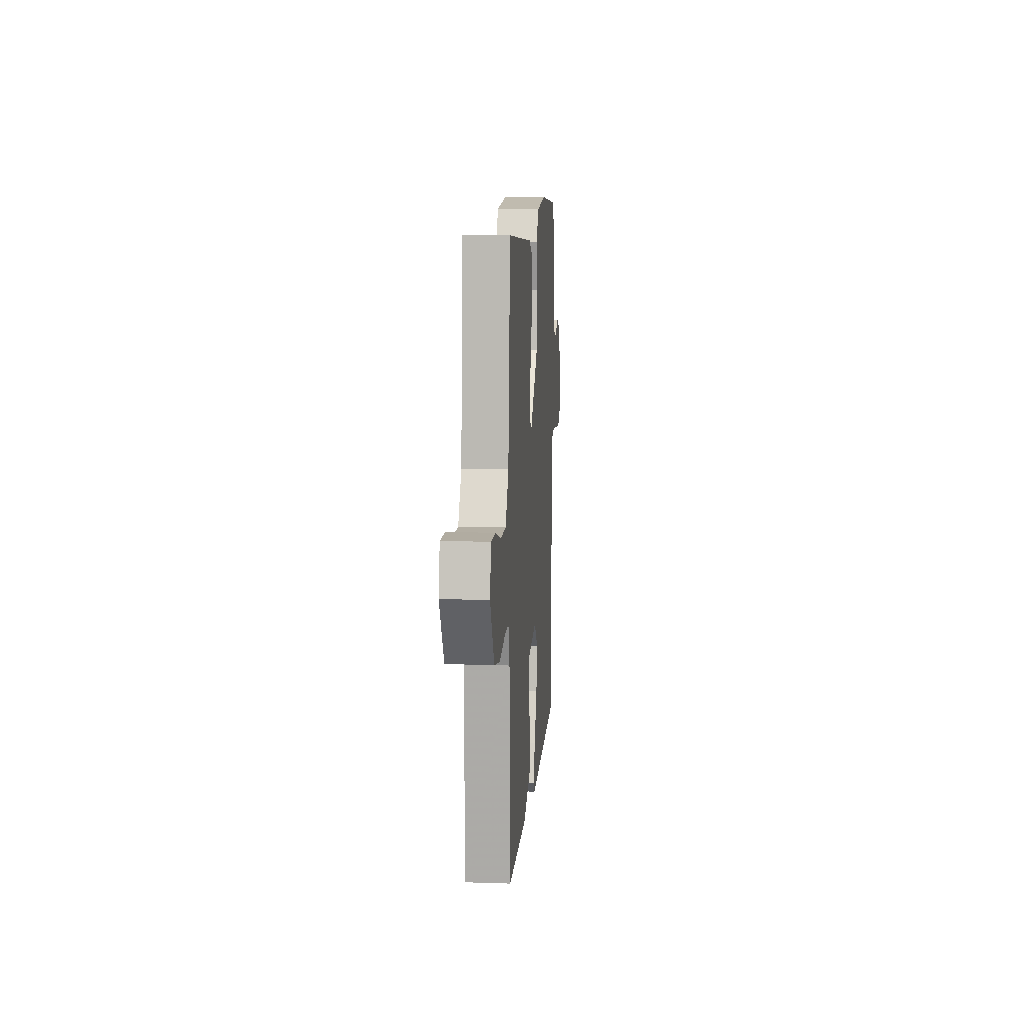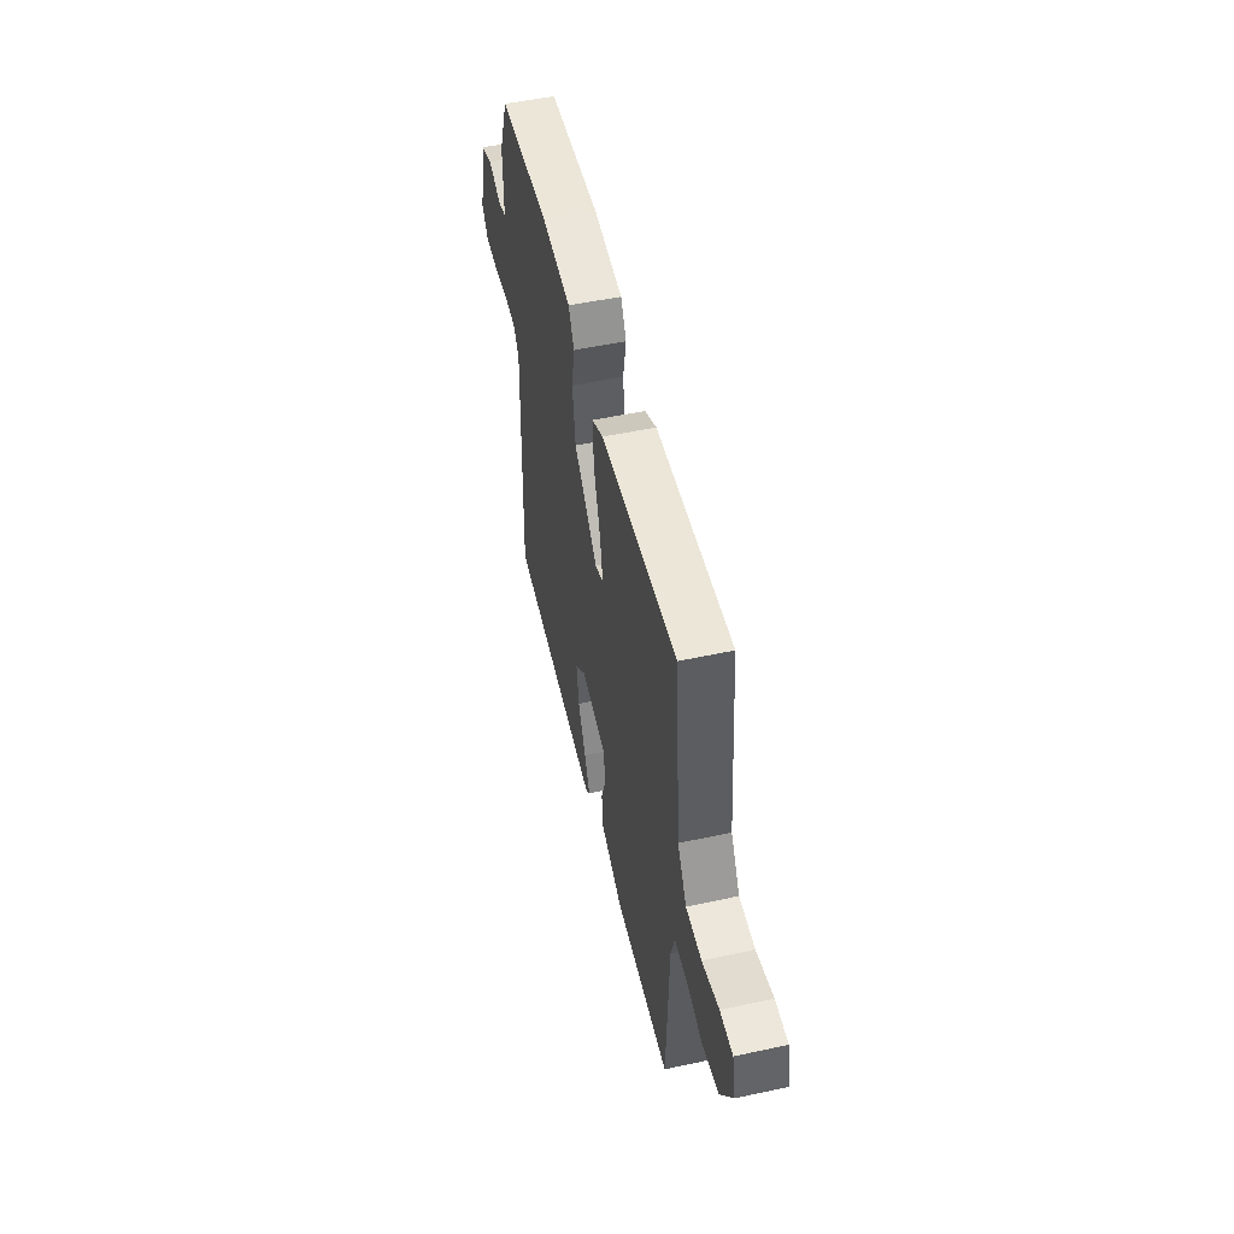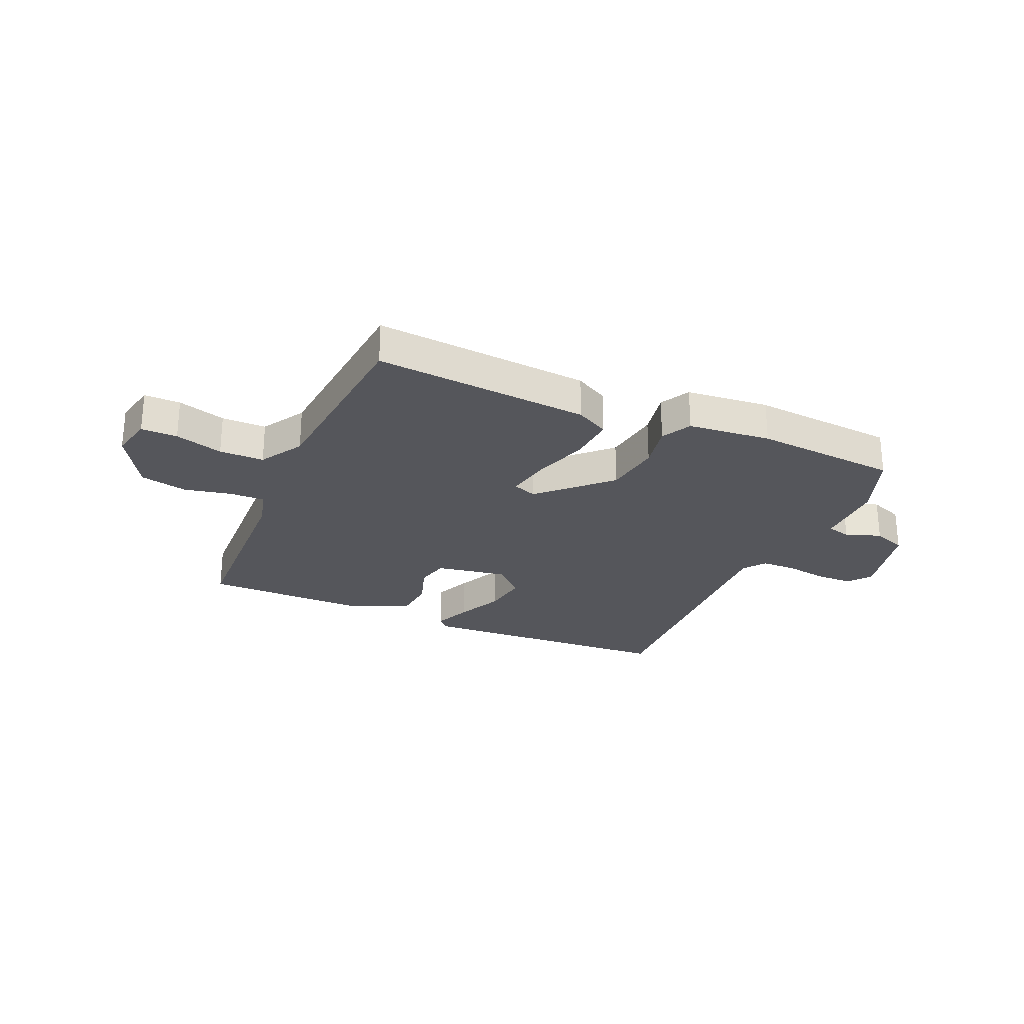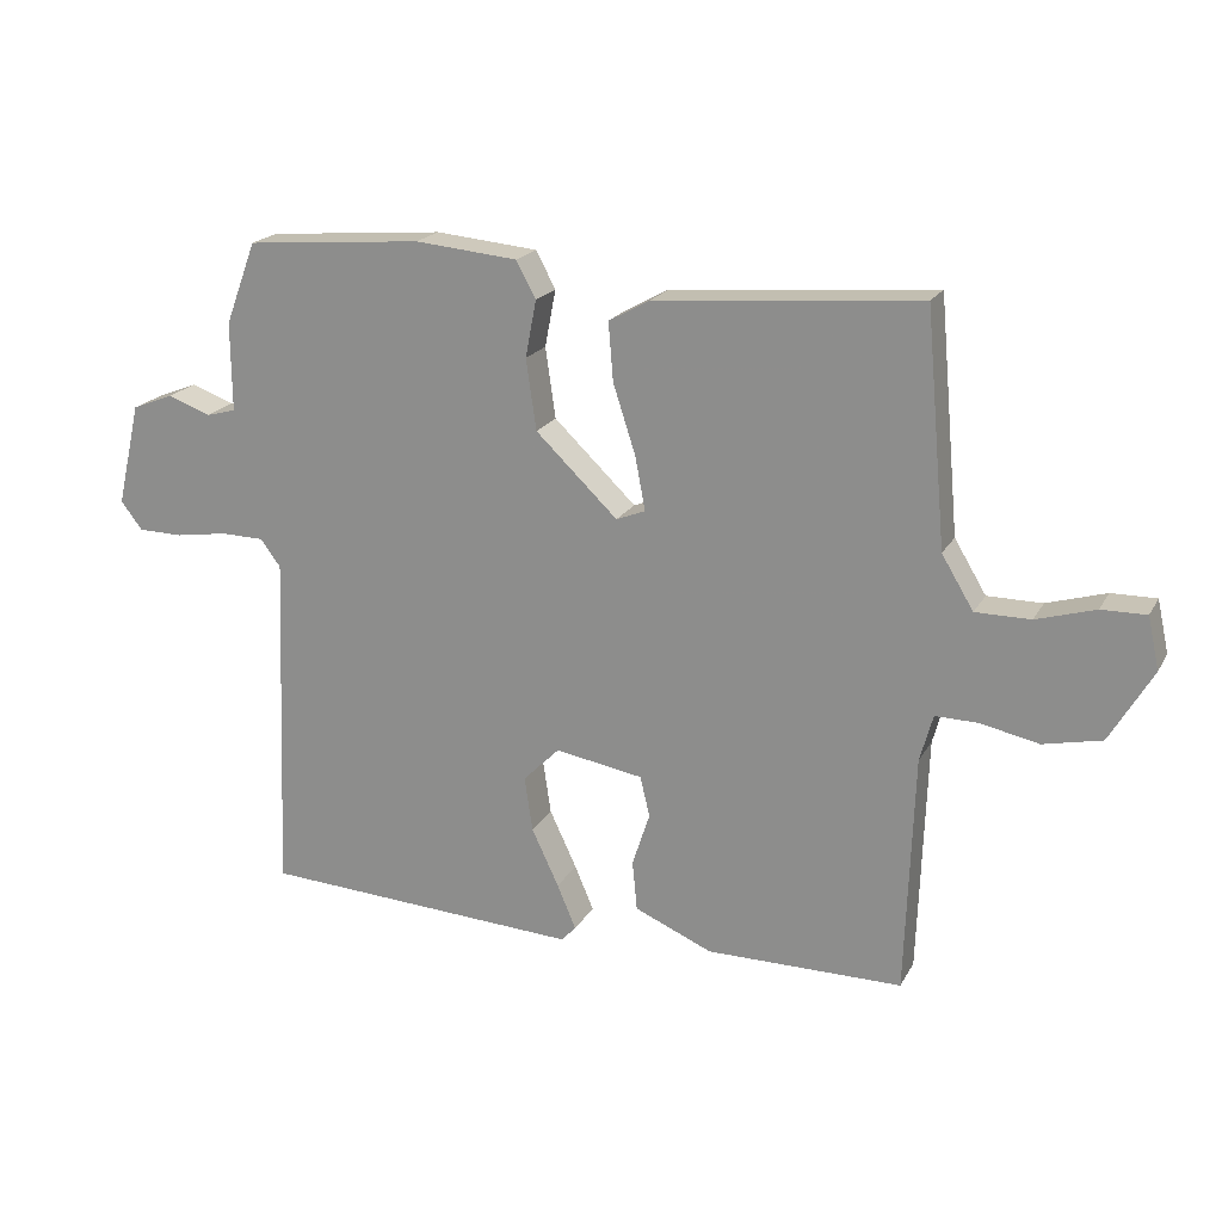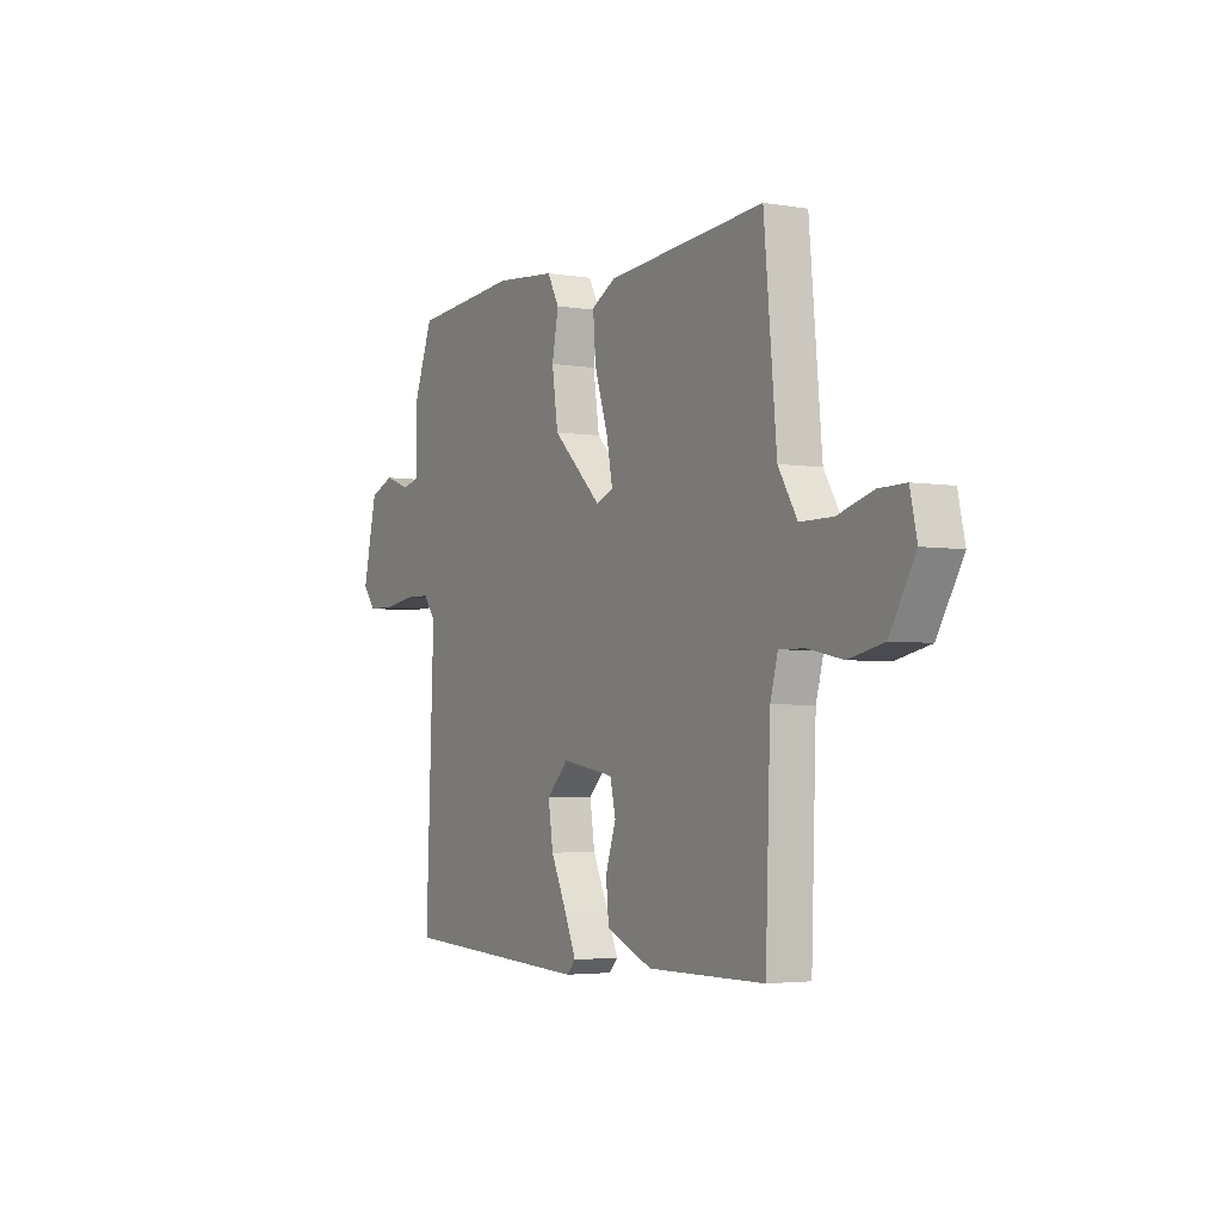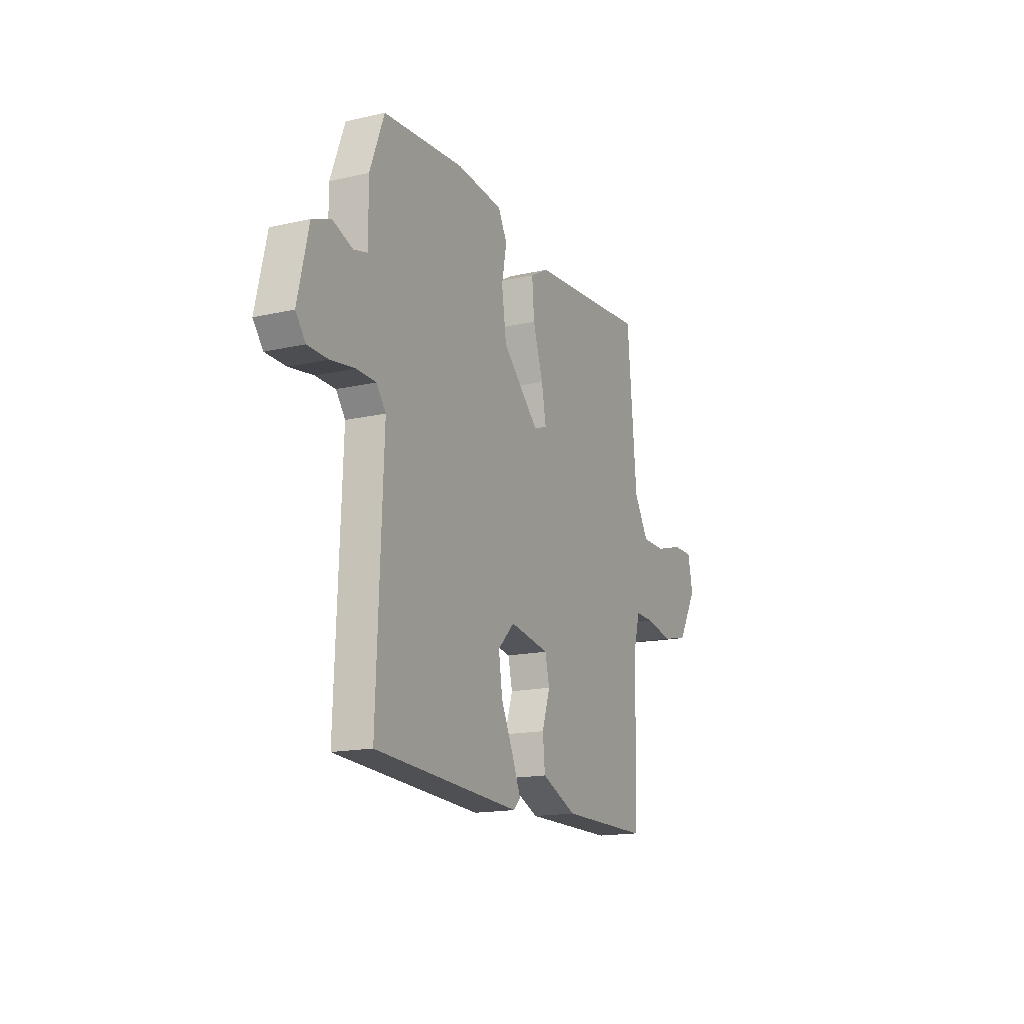
<metadata>
{"format":"obj","ext":"obj","renderer":"f3d","projection":"perspective","resolution":1024,"background":"white","views":[{"elev":11.0,"azim":-85.3,"up":"+Z"},{"elev":52.1,"azim":-103.1,"up":"+Z"},{"elev":-26.3,"azim":-23.4,"up":"+Y"},{"elev":19.9,"azim":-158.4,"up":"+Z"},{"elev":-3.5,"azim":-119.5,"up":"+Z"},{"elev":-16.2,"azim":115.2,"up":"+Z"}]}
</metadata>
<code>
v -0.5 0.07 0.5
v -0.11 0.07 0.467
v -0.05 0.07 0.434
v -0.057 0.07 0.348
v -0.09 0.07 0.246
v -0.105 0.07 0.167
v -0.062 0.07 0.15
v 0.059 0.07 0.266
v 0.074 0.07 0.37
v 0.058 0.07 0.454
v 0.087 0.07 0.508
v 0.238 0.07 0.522
v 0.5 0.07 0.5
v 0.546 0.07 0.378
v 0.545 0.07 0.247
v 0.589 0.07 0.235
v 0.653 0.07 0.258
v 0.714 0.07 0.234
v 0.749 0.07 0.082
v 0.717 0.07 0.041
v 0.651 0.07 0.04
v 0.574 0.07 0.052
v 0.51 0.07 0.051
v 0.48 0.07 0.011
v 0.5 0.07 -0.5
v 0.026 0.07 -0.526
v 0.004 0.07 -0.503
v 0.032 0.07 -0.437
v 0.072 0.07 -0.352
v 0.084 0.07 -0.271
v 0.03 0.07 -0.217
v -0.1 0.07 -0.239
v -0.114 0.07 -0.299
v -0.088 0.07 -0.378
v -0.095 0.07 -0.452
v -0.21 0.07 -0.501
v -0.5 0.07 -0.5
v -0.512 0.07 -0.147
v -0.531 0.07 -0.078
v -0.594 0.07 -0.079
v -0.68 0.07 -0.097
v -0.766 0.07 -0.078
v -0.829 0.07 0.03
v -0.812 0.07 0.107
v -0.746 0.07 0.106
v -0.659 0.07 0.08
v -0.578 0.07 0.08
v -0.531 0.07 0.158
v -0.5 0 0.5
v -0.11 0 0.467
v -0.05 0 0.434
v -0.057 0 0.348
v -0.09 0 0.246
v -0.105 0 0.167
v -0.062 0 0.15
v 0.059 0 0.266
v 0.074 0 0.37
v 0.058 0 0.454
v 0.087 0 0.508
v 0.238 0 0.522
v 0.5 0 0.5
v 0.546 0 0.378
v 0.545 0 0.247
v 0.589 0 0.235
v 0.653 0 0.258
v 0.714 0 0.234
v 0.749 0 0.082
v 0.717 0 0.041
v 0.651 0 0.04
v 0.574 0 0.052
v 0.51 0 0.051
v 0.48 0 0.011
v 0.5 0 -0.5
v 0.026 0 -0.526
v 0.004 0 -0.503
v 0.032 0 -0.437
v 0.072 0 -0.352
v 0.084 0 -0.271
v 0.03 0 -0.217
v -0.1 0 -0.239
v -0.114 0 -0.299
v -0.088 0 -0.378
v -0.095 0 -0.452
v -0.21 0 -0.501
v -0.5 0 -0.5
v -0.512 0 -0.147
v -0.531 0 -0.078
v -0.594 0 -0.079
v -0.68 0 -0.097
v -0.766 0 -0.078
v -0.829 0 0.03
v -0.812 0 0.107
v -0.746 0 0.106
v -0.659 0 0.08
v -0.578 0 0.08
v -0.531 0 0.158
f 44 45 46
f 43 44 46
f 42 43 46
f 41 42 46
f 40 41 46
f 39 40 46 47
f 36 37 38
f 35 36 38
f 34 35 38
f 33 34 38
f 32 33 38 39
f 39 47 48
f 32 39 48
f 31 32 48
f 27 28 29
f 26 27 29
f 25 26 29
f 24 25 29
f 23 24 29 30
f 20 21 22
f 19 20 22
f 18 19 22
f 17 18 22
f 16 17 22
f 15 16 22 23
f 14 15 23
f 13 14 23
f 12 13 23
f 11 12 23
f 10 11 23
f 9 10 23
f 23 30 31
f 9 23 31
f 8 9 31
f 3 4 5
f 2 3 5
f 1 2 5
f 48 1 5
f 48 5 6
f 31 48 6 7
f 7 8 31
f 94 93 92
f 94 92 91
f 94 91 90
f 94 90 89
f 94 89 88
f 95 94 88 87
f 86 85 84
f 86 84 83
f 86 83 82
f 86 82 81
f 87 86 81 80
f 96 95 87
f 96 87 80
f 96 80 79
f 77 76 75
f 77 75 74
f 77 74 73
f 77 73 72
f 78 77 72 71
f 70 69 68
f 70 68 67
f 70 67 66
f 70 66 65
f 70 65 64
f 71 70 64 63
f 71 63 62
f 71 62 61
f 71 61 60
f 71 60 59
f 71 59 58
f 71 58 57
f 79 78 71
f 79 71 57
f 79 57 56
f 53 52 51
f 53 51 50
f 53 50 49
f 53 49 96
f 54 53 96
f 55 54 96 79
f 79 56 55
f 1 49 50 2
f 2 50 51 3
f 3 51 52 4
f 4 52 53 5
f 5 53 54 6
f 6 54 55 7
f 7 55 56 8
f 8 56 57 9
f 9 57 58 10
f 10 58 59 11
f 11 59 60 12
f 12 60 61 13
f 13 61 62 14
f 14 62 63 15
f 15 63 64 16
f 16 64 65 17
f 17 65 66 18
f 18 66 67 19
f 19 67 68 20
f 20 68 69 21
f 21 69 70 22
f 22 70 71 23
f 23 71 72 24
f 24 72 73 25
f 25 73 74 26
f 26 74 75 27
f 27 75 76 28
f 28 76 77 29
f 29 77 78 30
f 30 78 79 31
f 31 79 80 32
f 32 80 81 33
f 33 81 82 34
f 34 82 83 35
f 35 83 84 36
f 36 84 85 37
f 37 85 86 38
f 38 86 87 39
f 39 87 88 40
f 40 88 89 41
f 41 89 90 42
f 42 90 91 43
f 43 91 92 44
f 44 92 93 45
f 45 93 94 46
f 46 94 95 47
f 47 95 96 48
f 48 96 49 1

</code>
